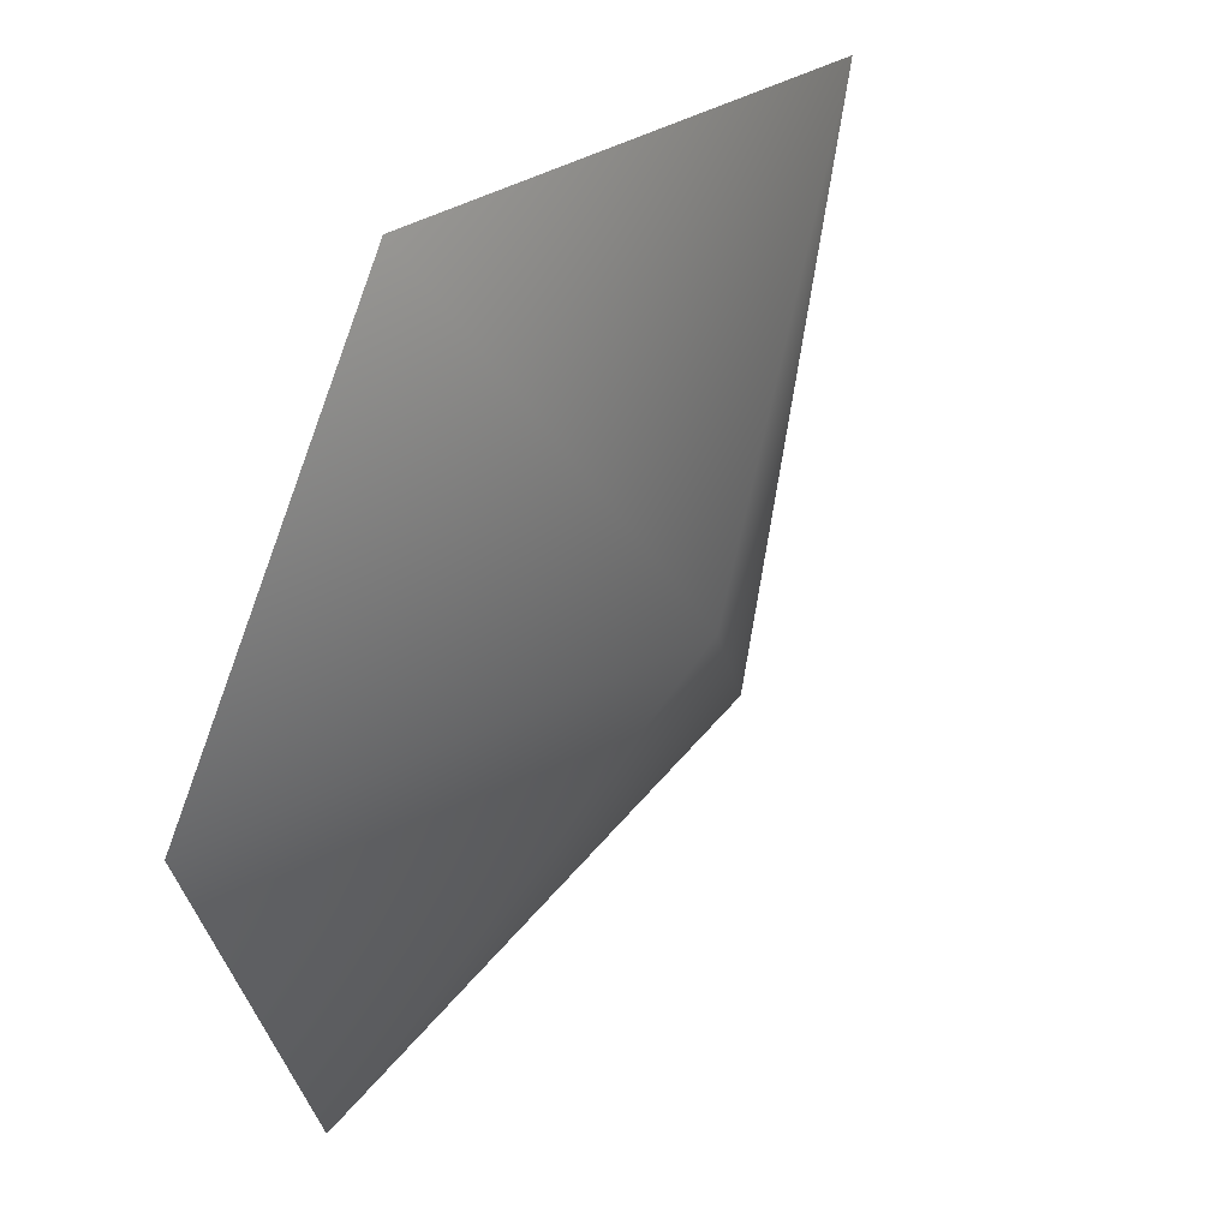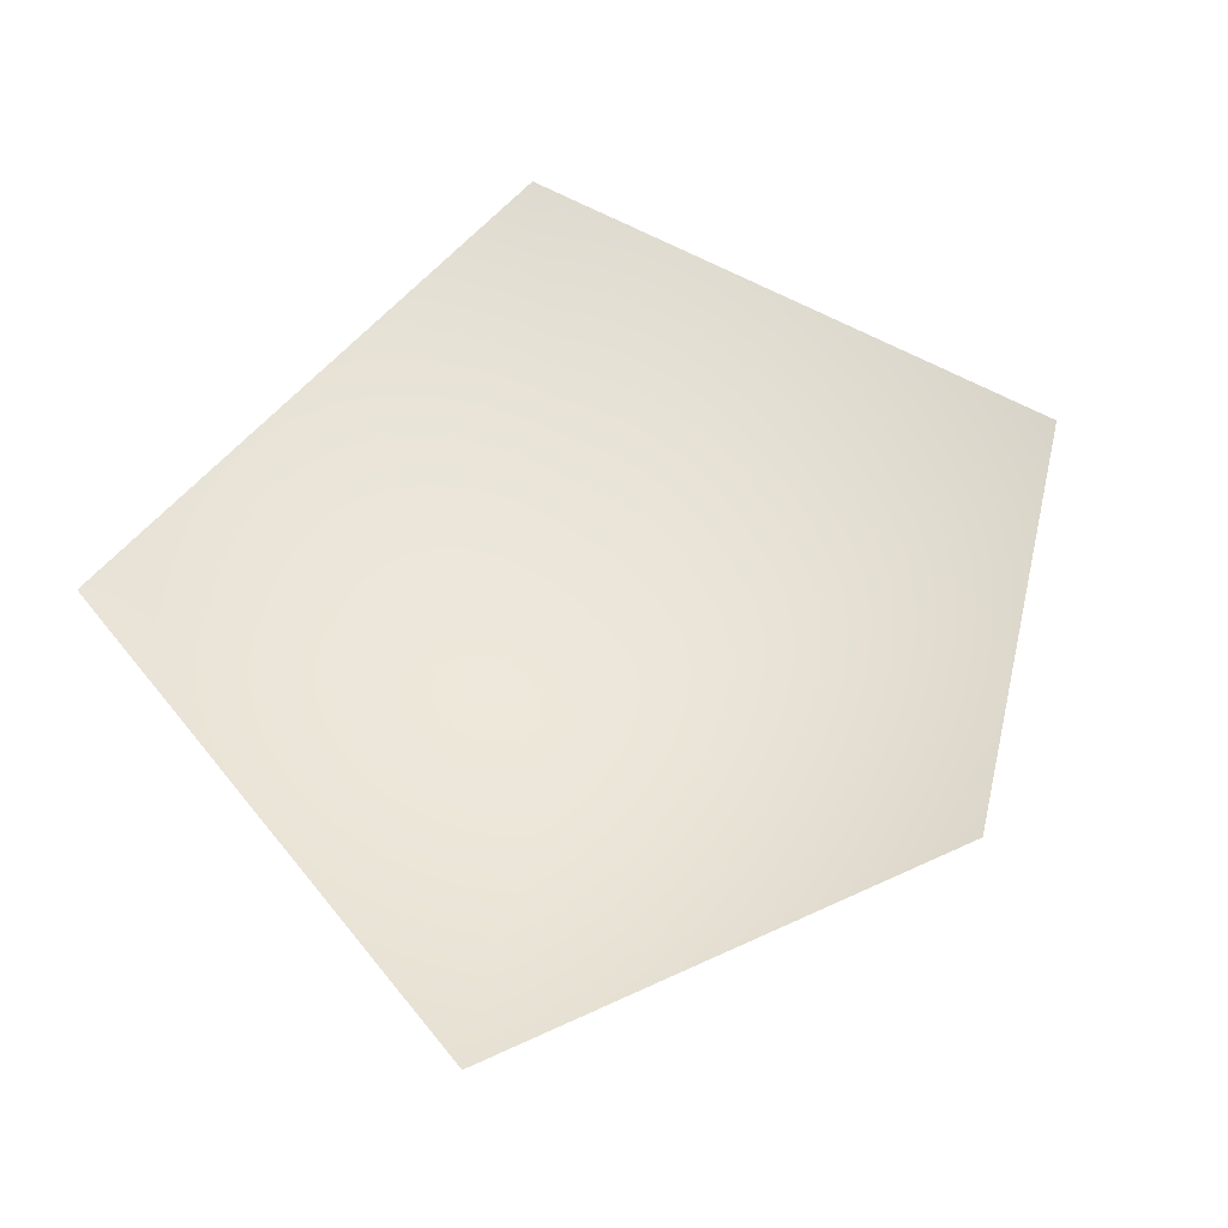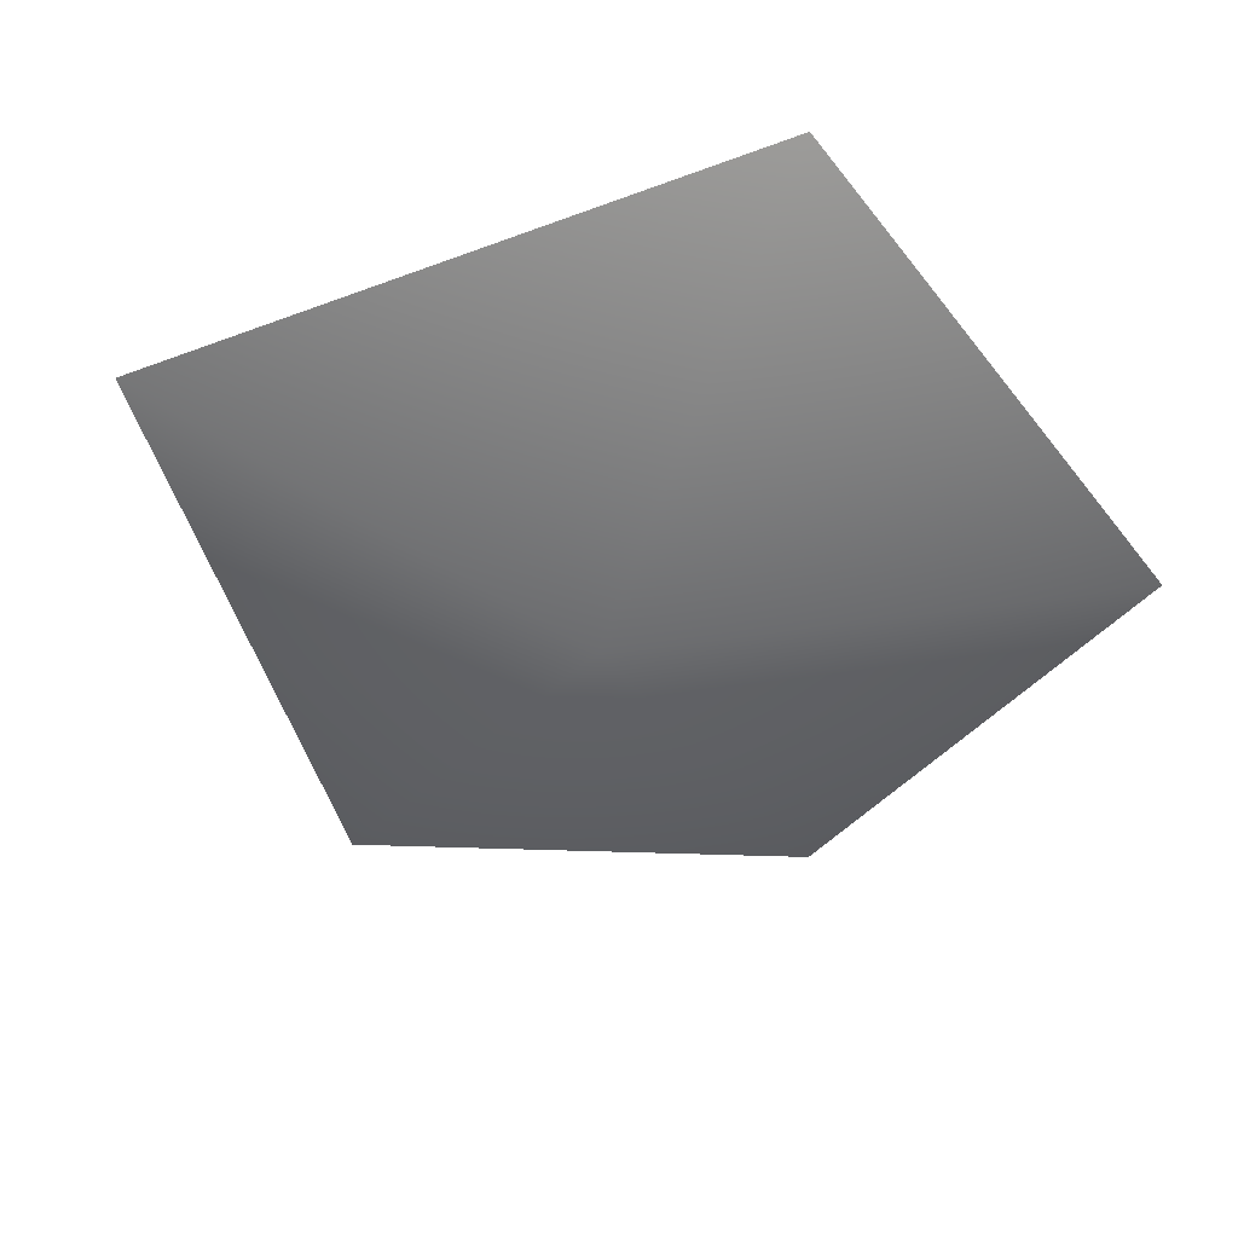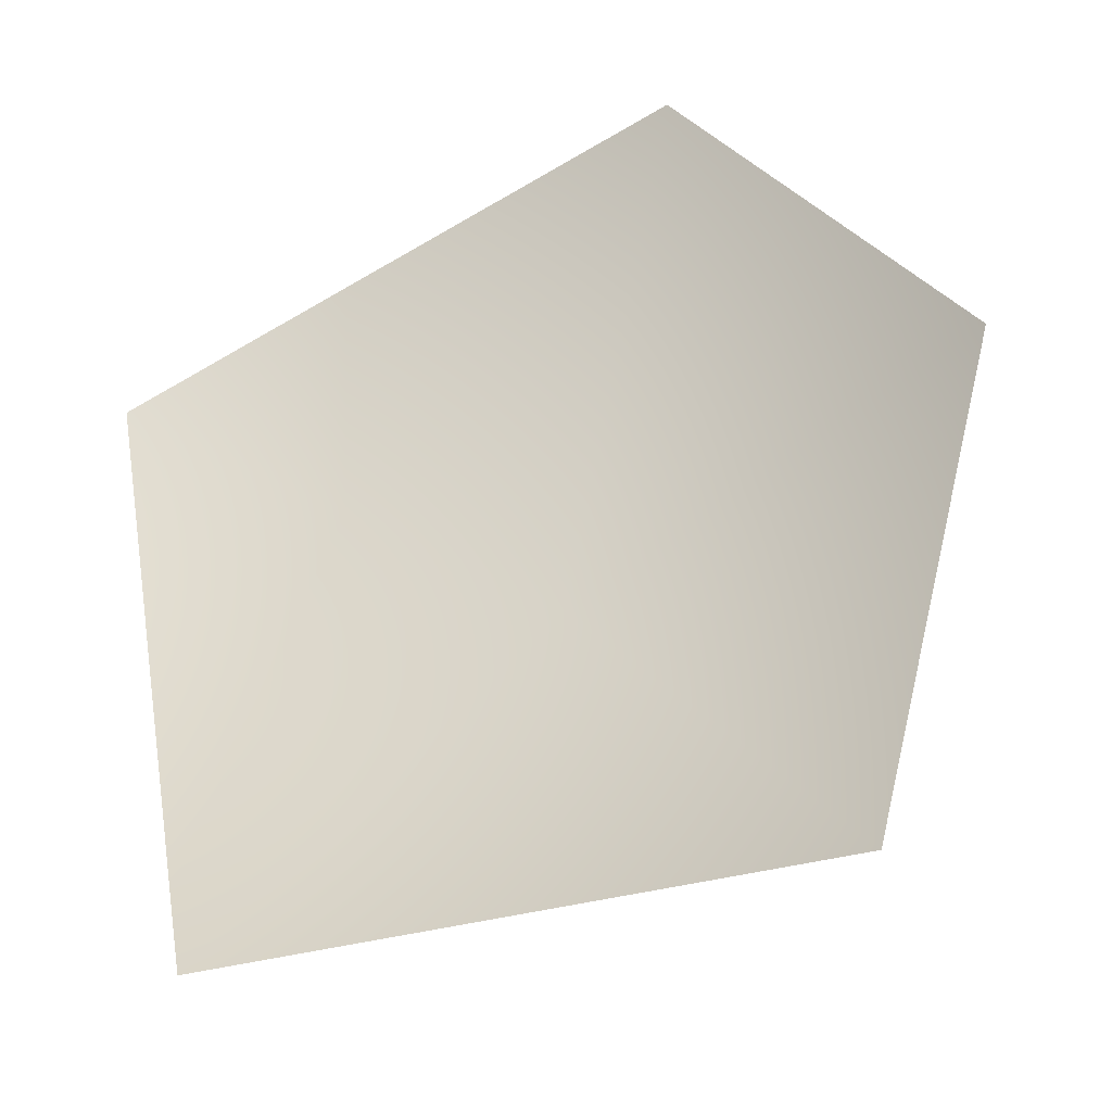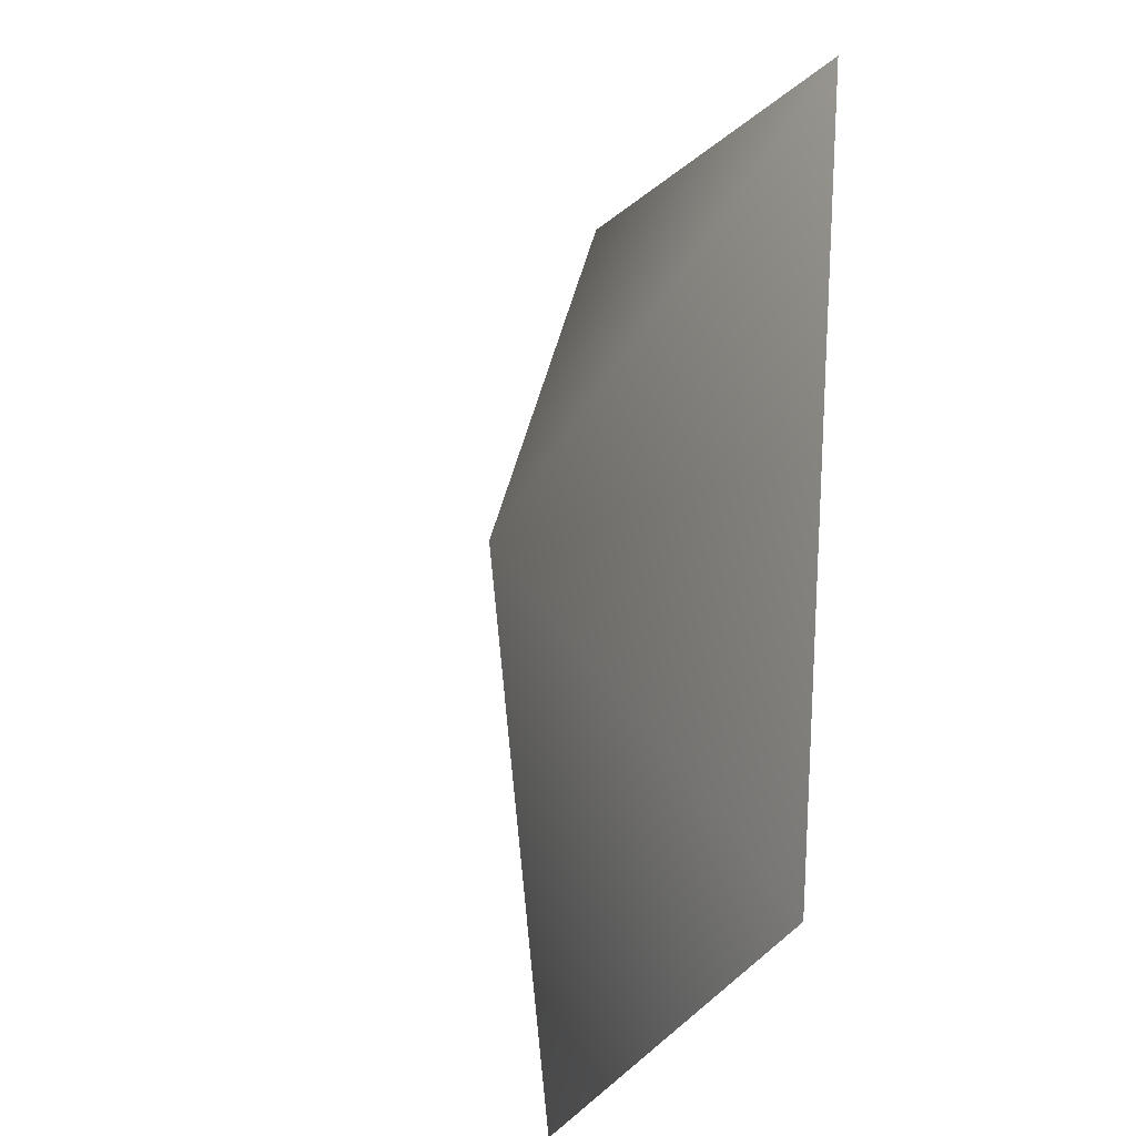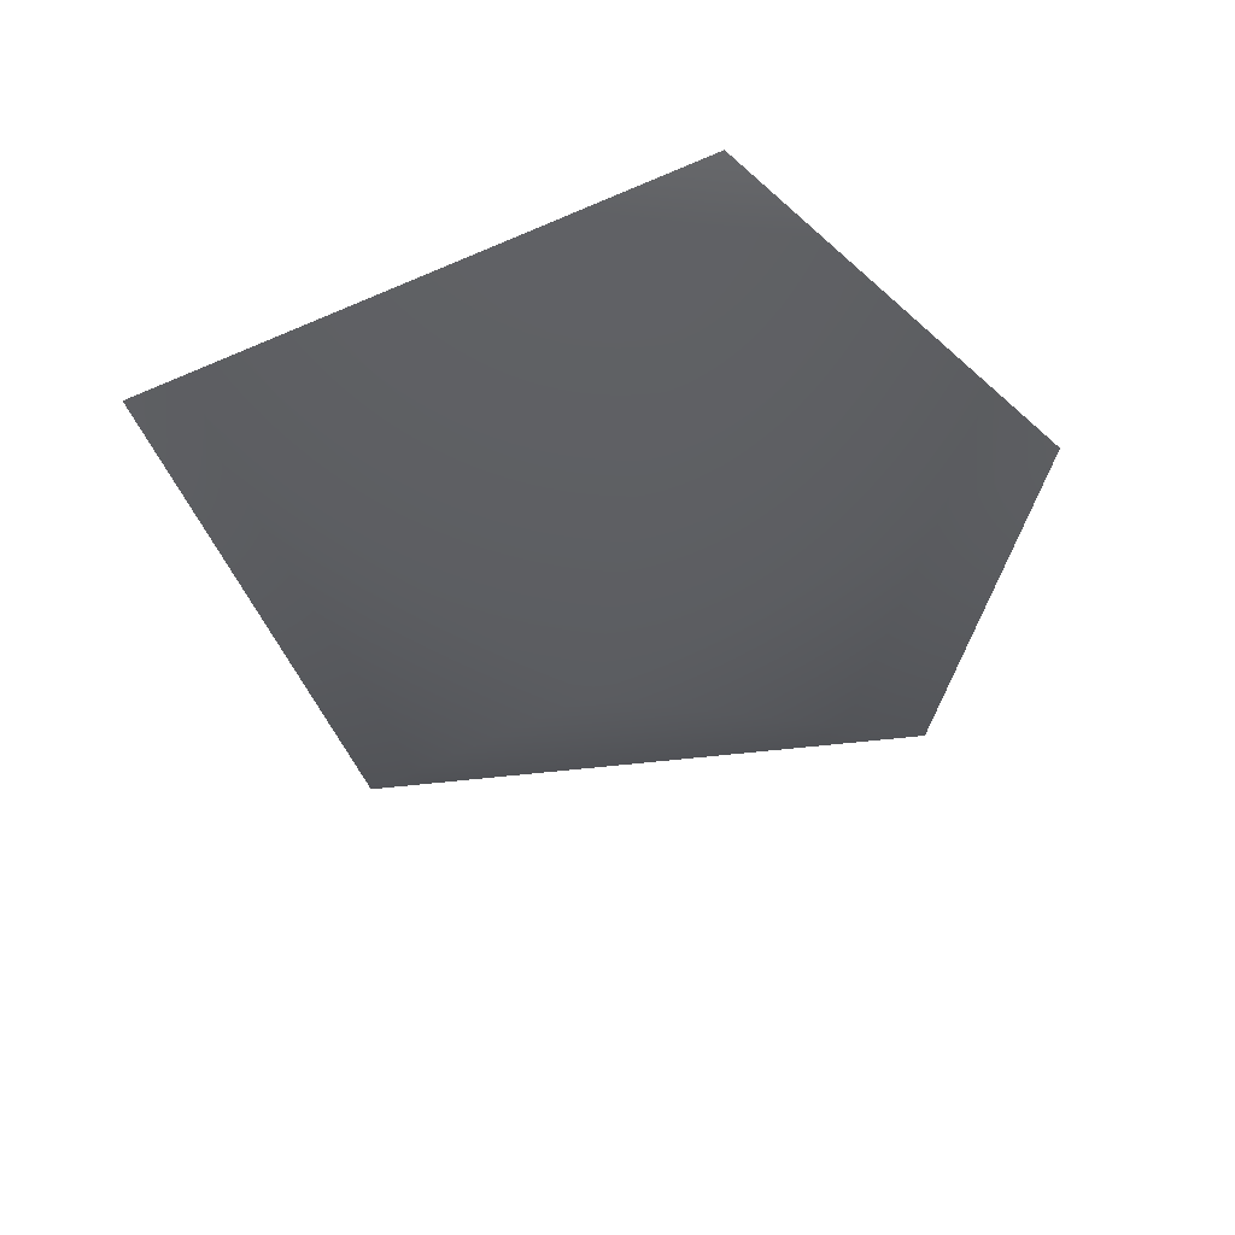
<metadata>
{"format":"obj","ext":"obj","renderer":"f3d","projection":"perspective","resolution":1024,"background":"white","views":[{"elev":44.0,"azim":-52.6,"up":"+Z"},{"elev":53.5,"azim":-131.8,"up":"+Y"},{"elev":-52.0,"azim":122.6,"up":"+Y"},{"elev":-38.3,"azim":-154.1,"up":"+Z"},{"elev":-22.6,"azim":71.9,"up":"+Z"},{"elev":-36.1,"azim":-154.4,"up":"+Y"}]}
</metadata>
<code>
v 0.5519 0.3216 -0.7847
v 0.8058 0.3216 0.538
v 0 0 0
v -0.3713 0.3216 0.8639
v -0.9232 0.3216 0.06826
v -0.665 0.3216 -0.8764
g cabbage_alpha_1049_231
f 1 3 2
f 2 3 4
f 5 4 3
f 5 3 6
f 6 3 1

</code>
